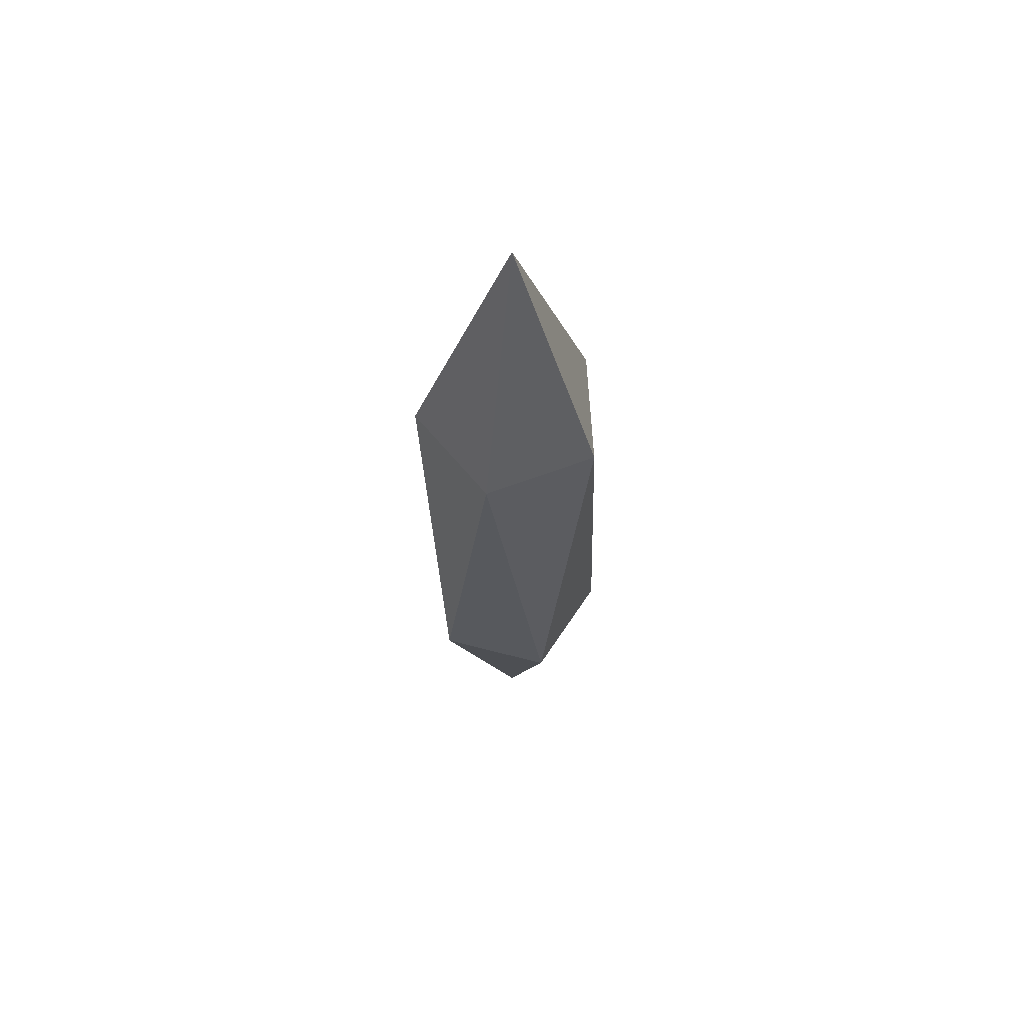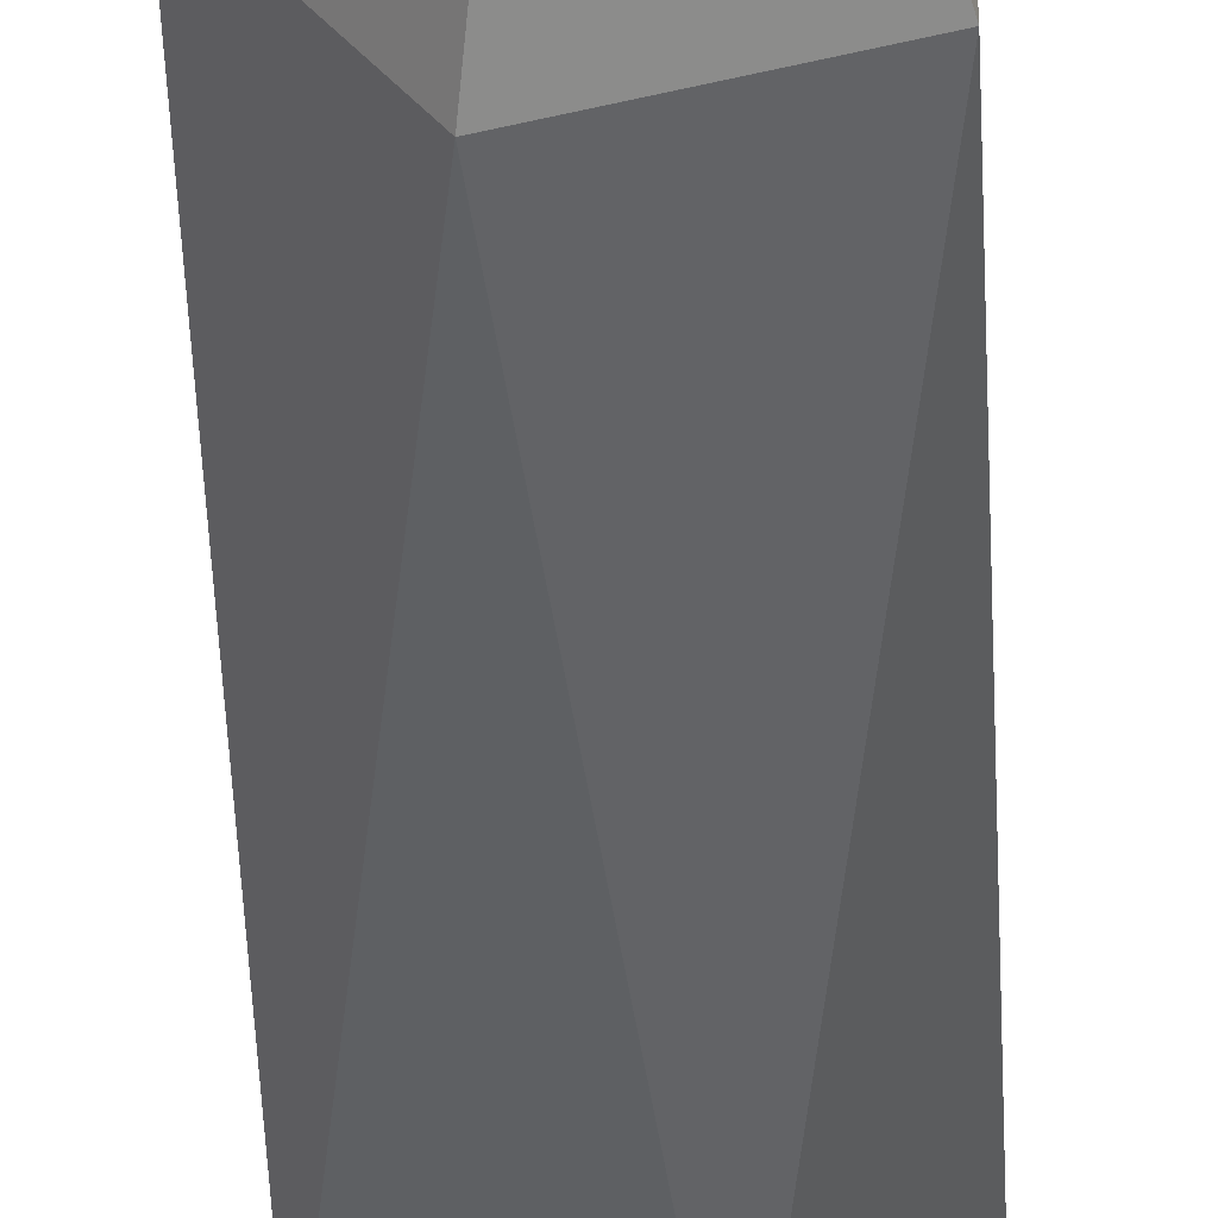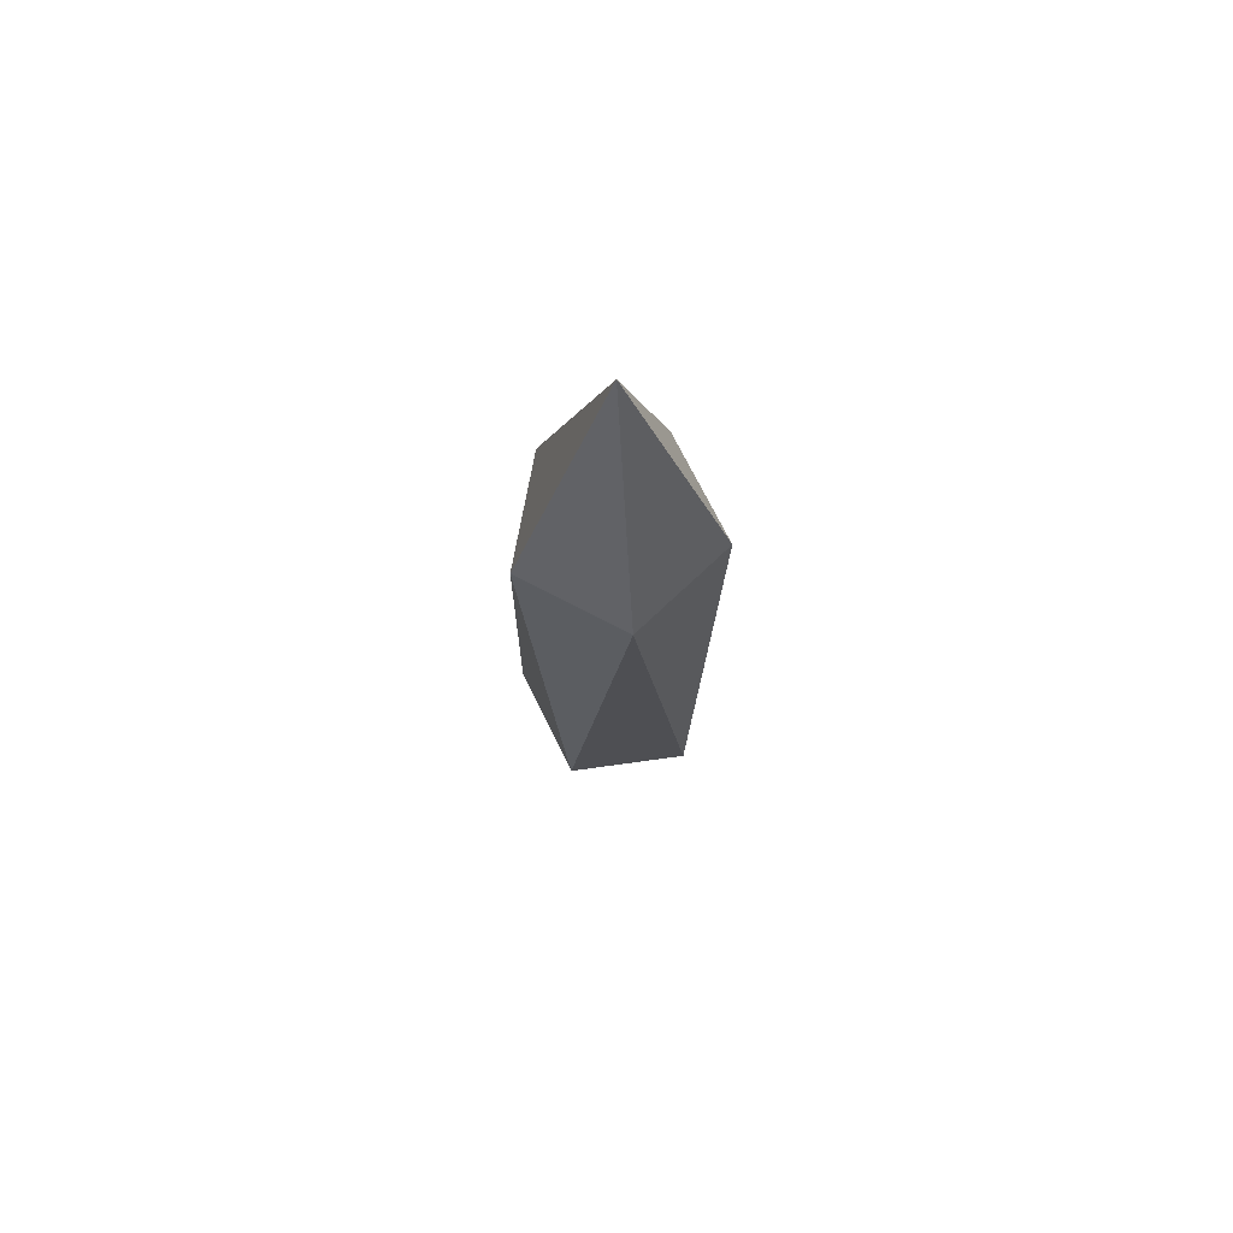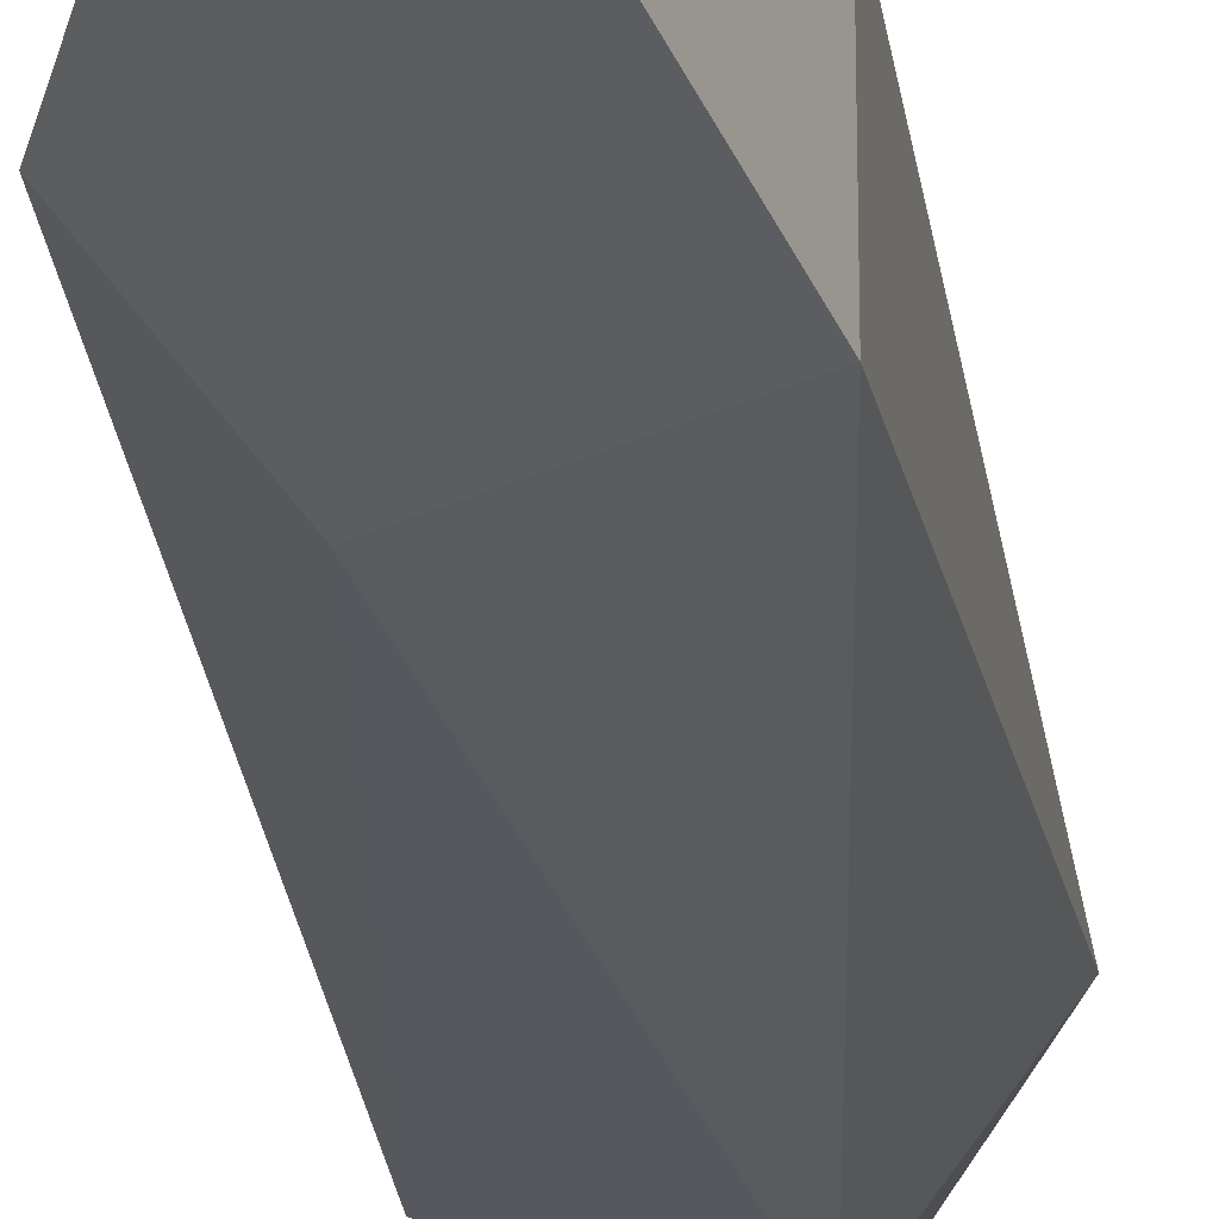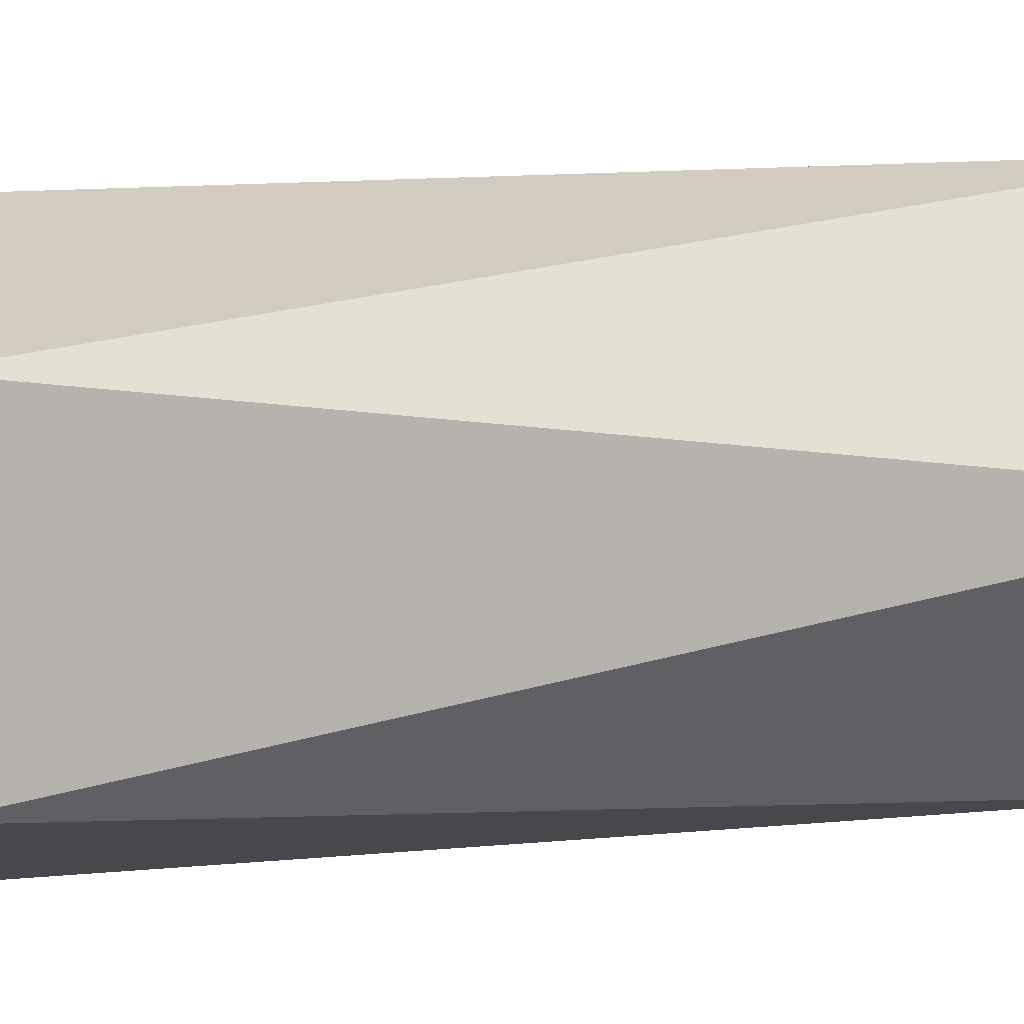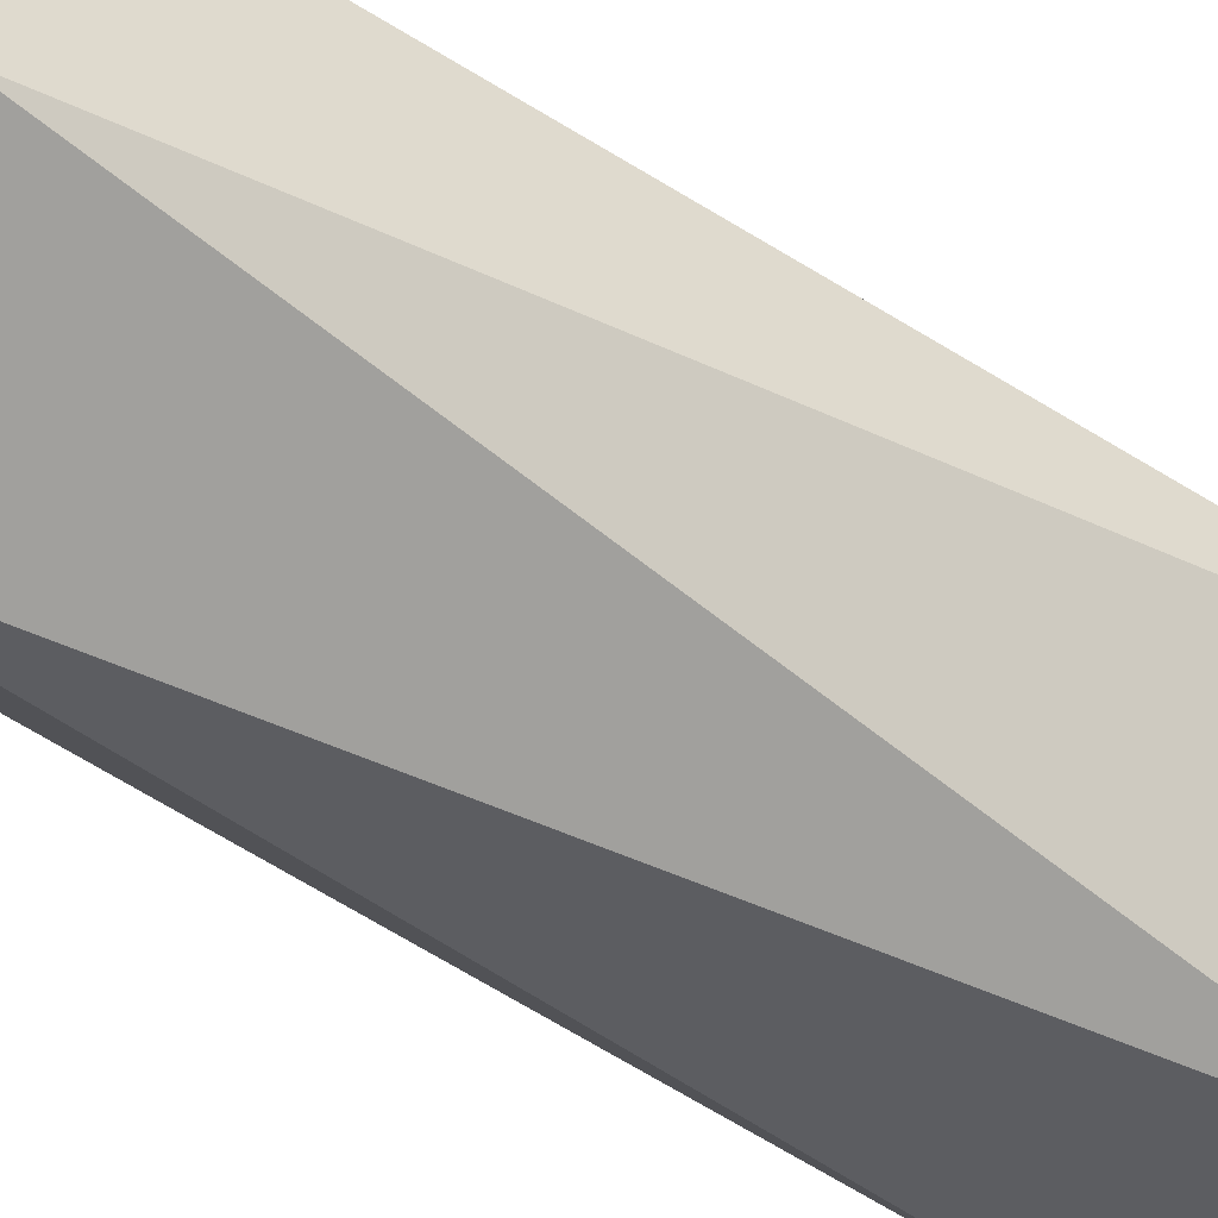
<metadata>
{"format":"obj","ext":"obj","renderer":"f3d","projection":"perspective","resolution":1024,"background":"white","views":[{"elev":62.4,"azim":105.0,"up":"+Y"},{"elev":-47.2,"azim":-179.6,"up":"+Z"},{"elev":69.8,"azim":154.0,"up":"+Y"},{"elev":-26.7,"azim":-172.9,"up":"+Z"},{"elev":7.1,"azim":-120.1,"up":"+Z"},{"elev":-54.7,"azim":-123.0,"up":"+Z"}]}
</metadata>
<code>
v 0 -11.23 0
v 2.199 -3.703 1.598
v -0.84 -3.703 2.585
v -2.718 -3.703 0
v -0.84 -3.703 -2.585
v 2.199 -3.703 -1.598
v 0.84 8.481 2.585
v -2.199 8.481 1.598
v -2.199 8.481 -1.598
v 0.84 8.481 -2.585
v 2.718 8.481 0
v 0 16.01 0
f 1 2 3
f 2 1 6
f 1 3 4
f 1 4 5
f 1 5 6
f 2 6 11
f 3 2 7
f 4 3 8
f 5 4 9
f 6 5 10
f 2 11 7
f 3 7 8
f 4 8 9
f 5 9 10
f 6 10 11
f 7 11 12
f 8 7 12
f 9 8 12
f 10 9 12
f 11 10 12

</code>
